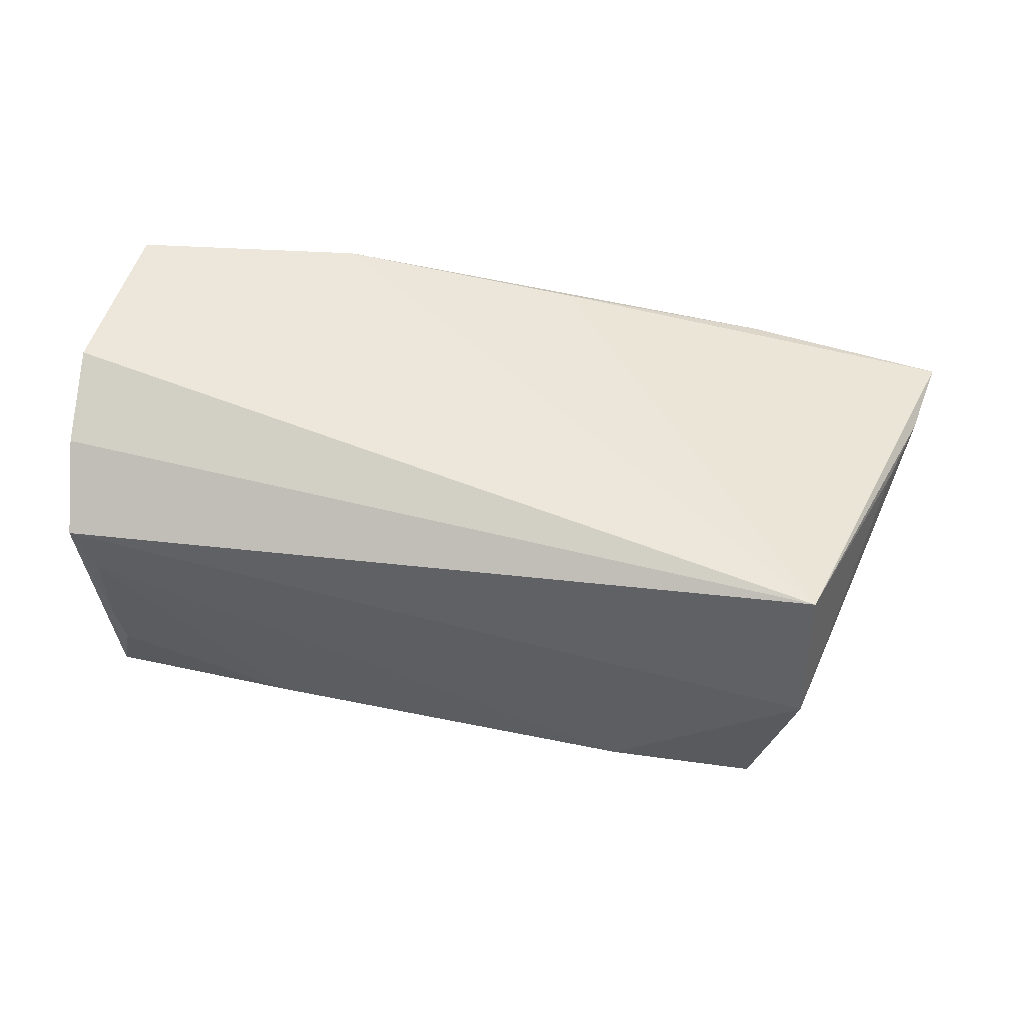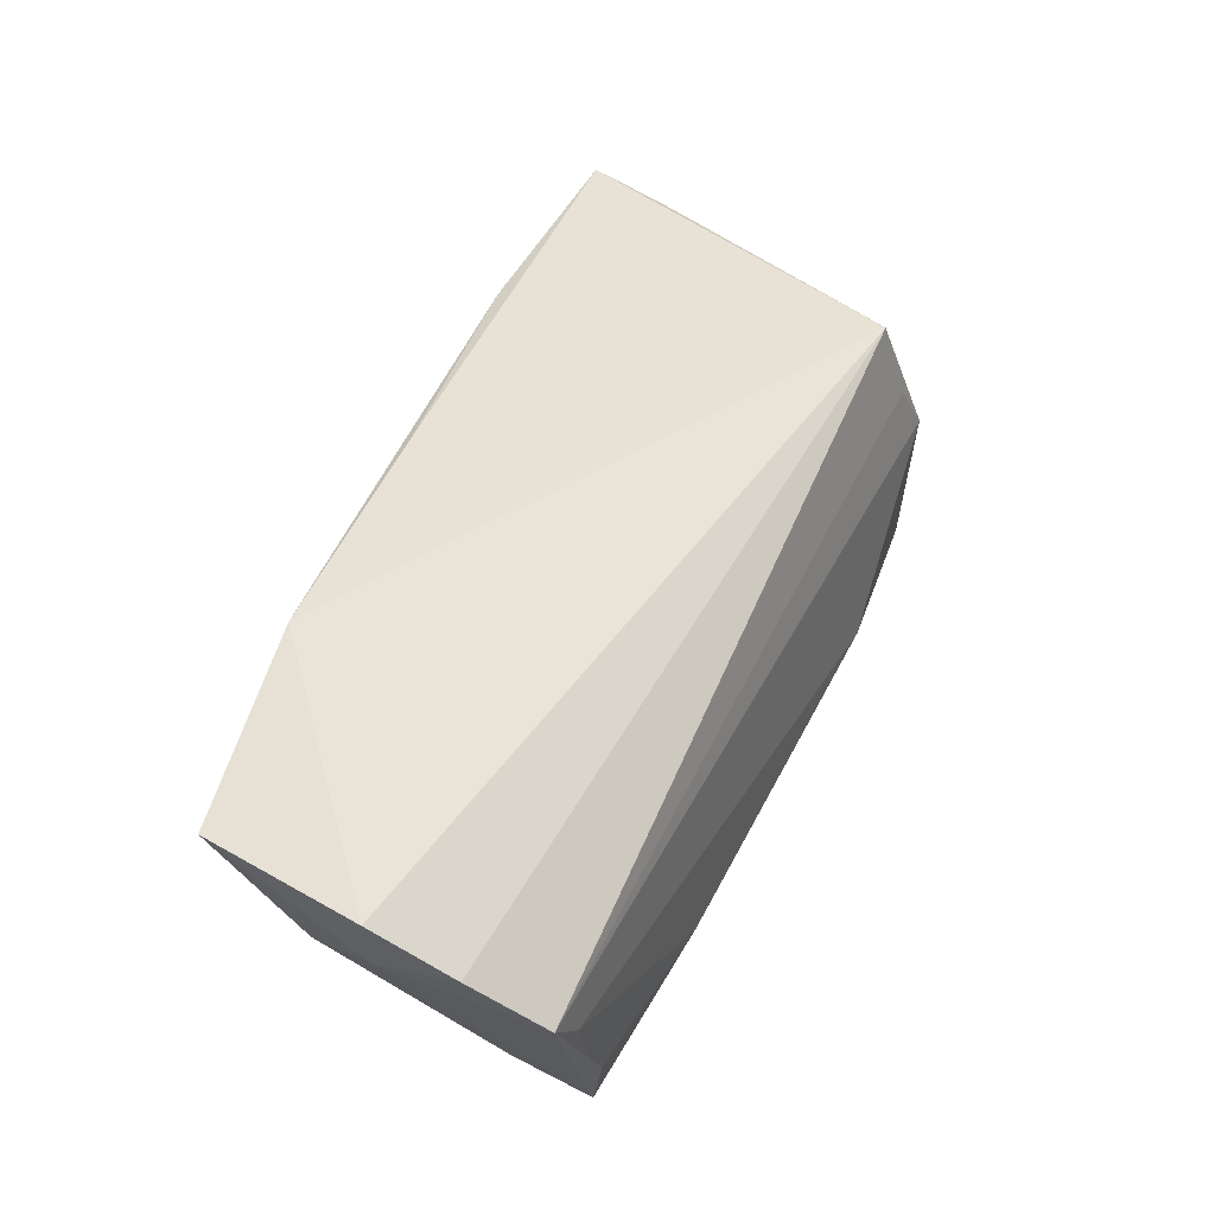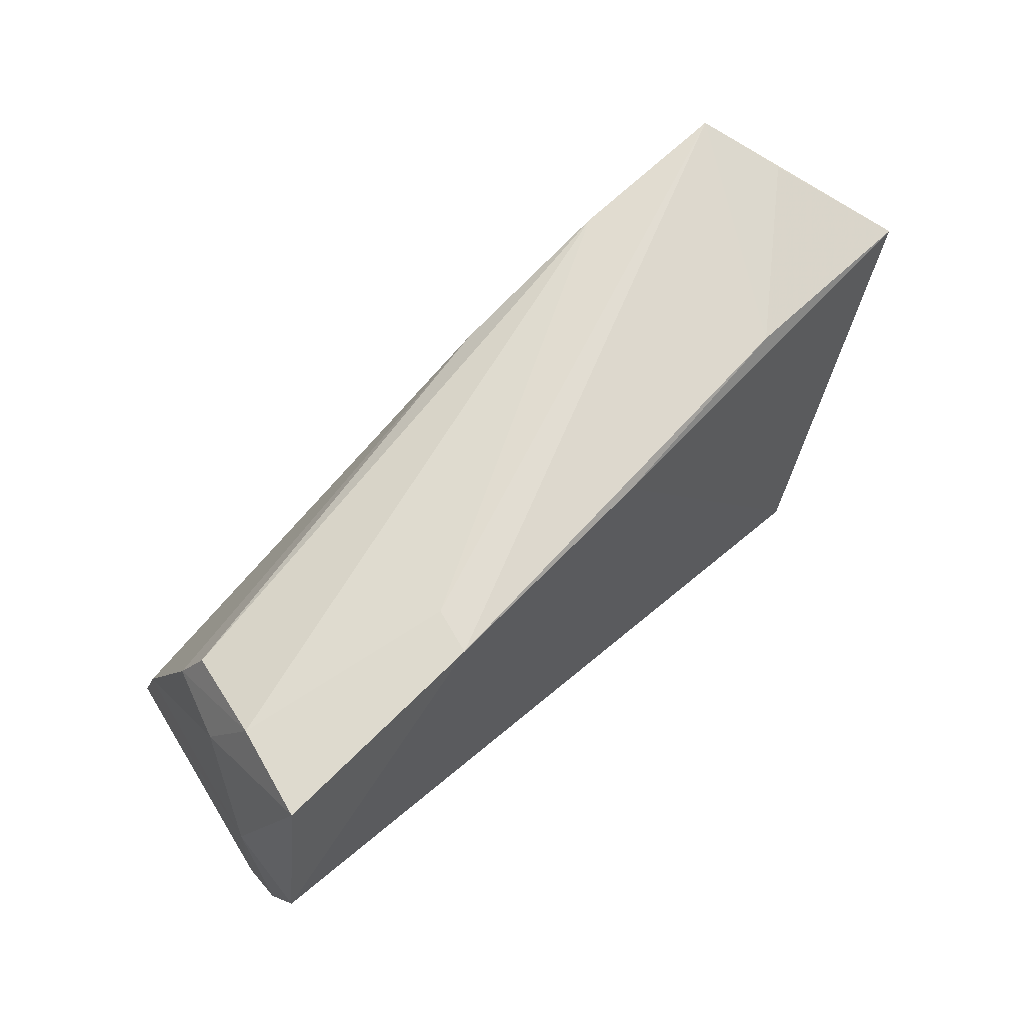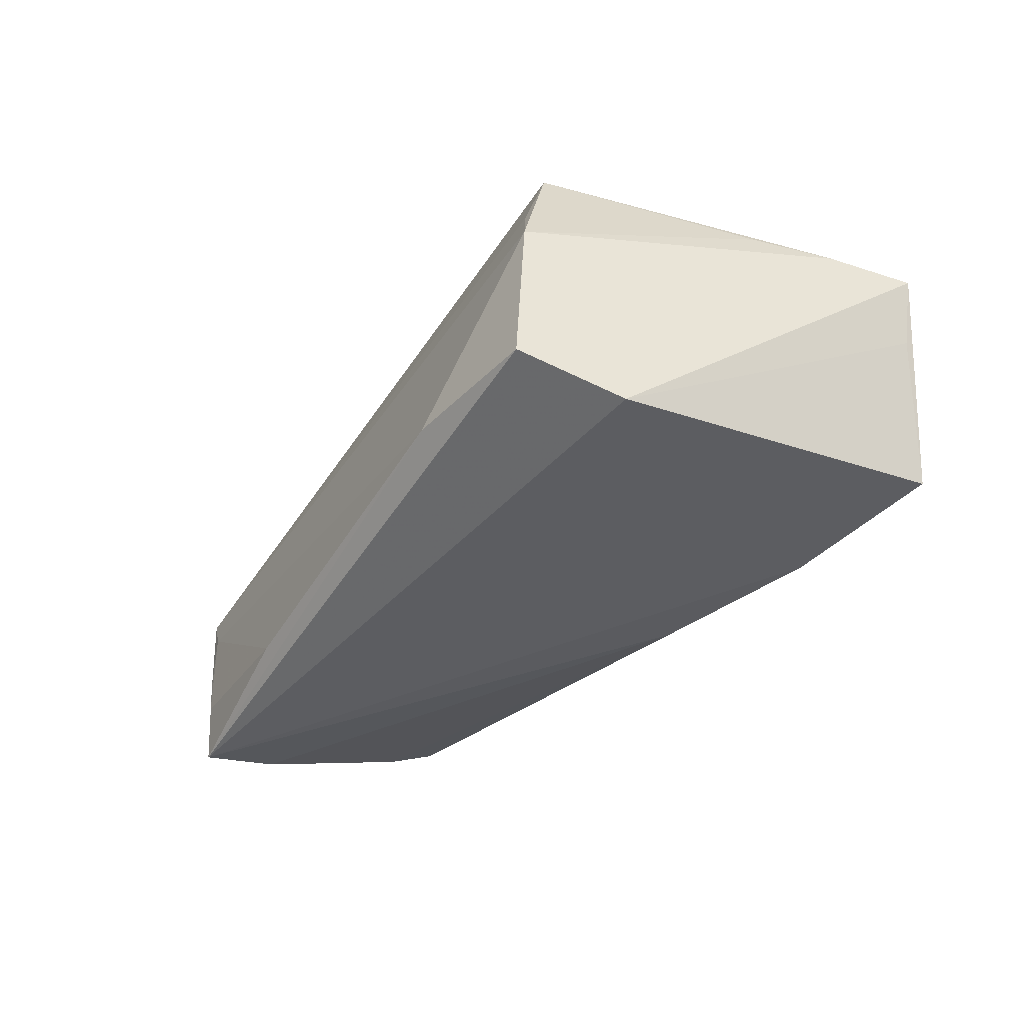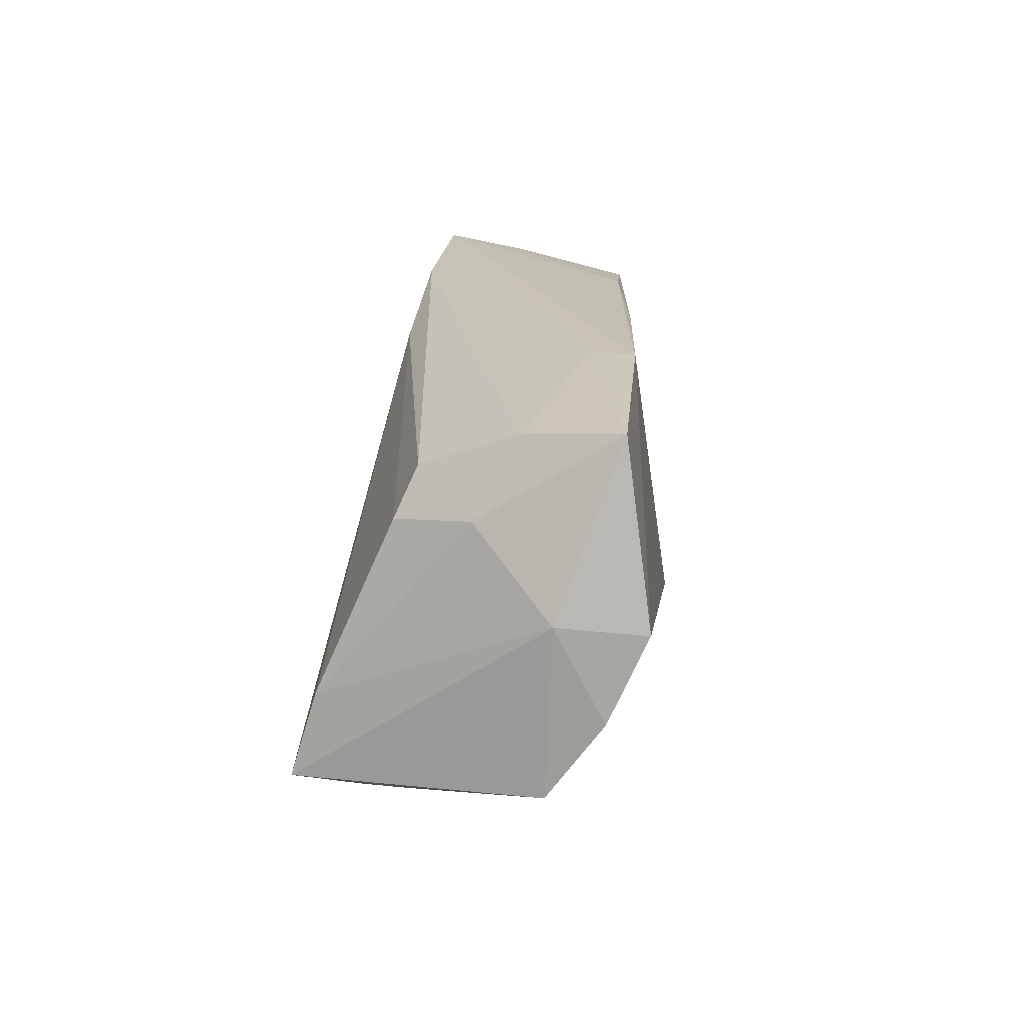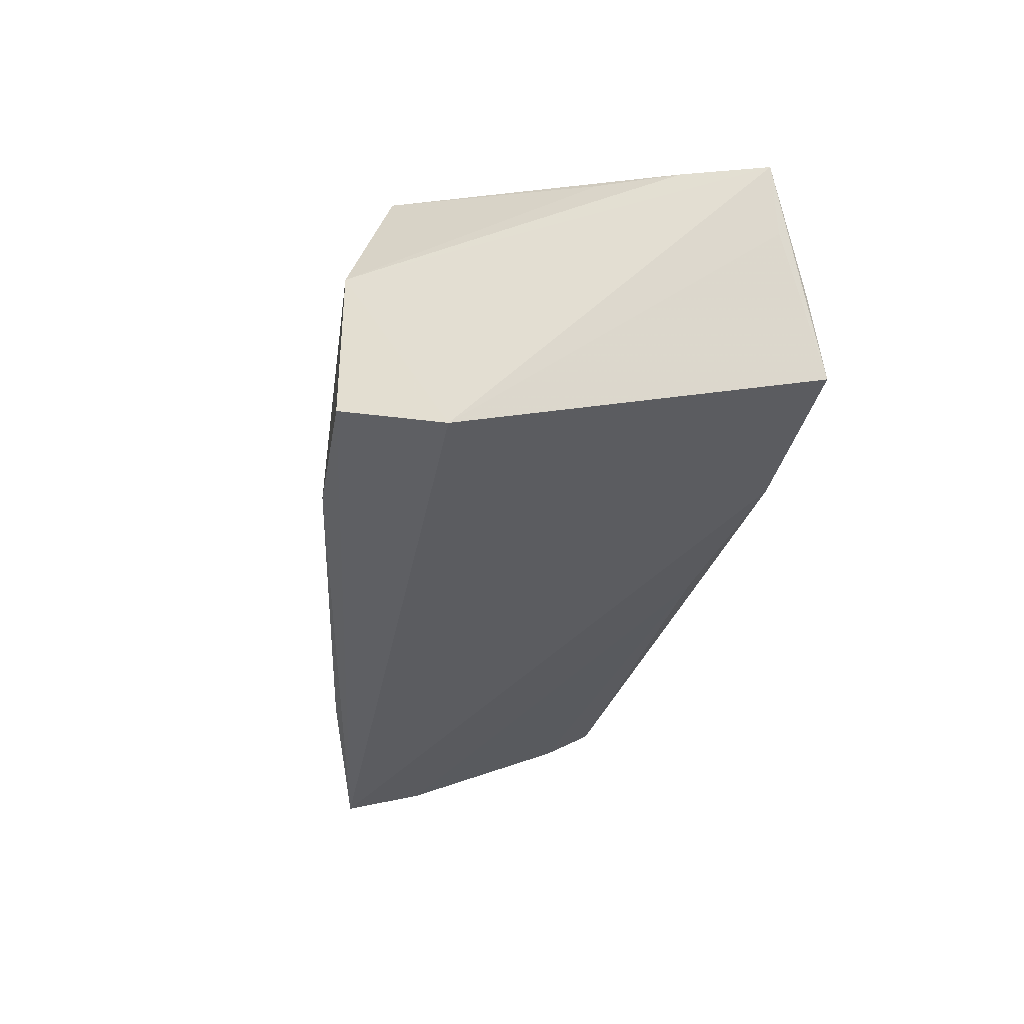
<metadata>
{"format":"obj","ext":"obj","renderer":"f3d","projection":"perspective","resolution":1024,"background":"white","views":[{"elev":-31.6,"azim":-8.2,"up":"+Y"},{"elev":54.7,"azim":-71.6,"up":"+Z"},{"elev":68.2,"azim":-44.2,"up":"+Y"},{"elev":-43.9,"azim":50.6,"up":"+Z"},{"elev":19.0,"azim":-84.8,"up":"+Y"},{"elev":-38.9,"azim":78.7,"up":"+Z"}]}
</metadata>
<code>
v 0.05608 0.009489 0.01312
v 0.06029 0.02013 0.01216
v 0.007148 0.0223 -0.01548
v -0.05175 -0.01819 -0.01362
v 0.04184 -0.01757 -0.02192
v 0.03414 0.02459 0.01278
v 0.03685 -0.03077 -0.01792
v -0.02324 0.02816 0.01139
v 0.05048 0.02816 -0.01432
v 0.006027 0.02538 0.01566
v 0.01725 -0.03028 -0.01592
v -0.04965 0.01461 -0.009425
v -0.05373 -0.01749 -0.007689
v -0.05896 0.005058 0.02042
v -0.05534 -0.01673 0.002944
v -0.05297 0.0264 0.01718
v -0.05149 -0.006754 -0.0188
v -0.02936 -0.02257 -0.01824
v -0.05891 -0.0154 0.008745
v 0.03896 -0.03109 0.002889
v 0.03626 -0.02867 0.0105
v 0.02914 0.02687 -0.01511
v -0.05957 -0.005666 0.01564
v -0.05785 0.005173 0.009509
v 0.05703 0.02155 0.003503
v -0.05282 0.01561 -9.696e-05
v -0.05223 -0.0172 -0.02192
v -0.02471 0.02816 0.01718
v 0.05394 0.02541 -0.003593
v 0.05101 -0.0002941 0.01437
v 0.03633 -0.02531 0.02122
v -0.04998 0.02514 0.005293
v -0.04746 0.02047 -0.006781
f 14 31 28
f 28 16 14
f 25 9 2
f 2 5 25
f 25 5 9
f 31 19 21
f 9 28 6
f 8 28 9
f 16 28 8
f 2 31 1
f 31 21 20
f 11 7 20
f 20 7 5
f 20 21 19
f 20 5 2
f 2 1 20
f 14 16 24
f 16 26 24
f 32 26 16
f 16 8 32
f 27 7 11
f 5 7 27
f 19 24 27
f 2 9 29
f 29 6 2
f 9 6 29
f 2 6 10
f 10 6 28
f 10 31 2
f 10 28 31
f 30 1 31
f 31 20 30
f 30 20 1
f 14 24 23
f 23 24 19
f 23 31 14
f 23 19 31
f 9 5 22
f 5 27 22
f 22 8 9
f 22 32 8
f 18 27 11
f 32 22 33
f 27 18 4
f 3 22 27
f 3 33 22
f 19 27 13
f 27 4 13
f 17 3 27
f 17 27 24
f 17 24 26
f 15 4 18
f 15 13 4
f 19 13 15
f 15 18 11
f 11 20 15
f 15 20 19
f 33 3 12
f 3 17 12
f 12 17 26
f 26 32 12
f 32 33 12

</code>
